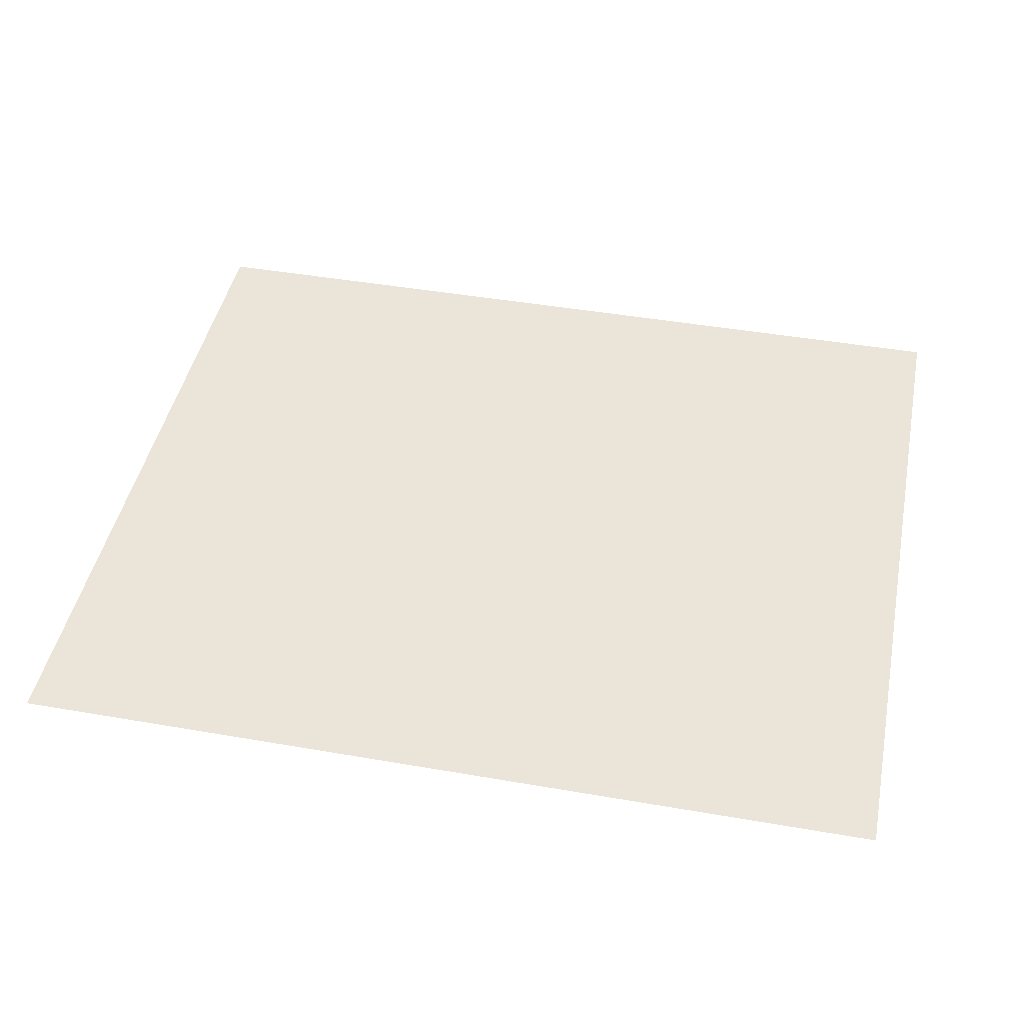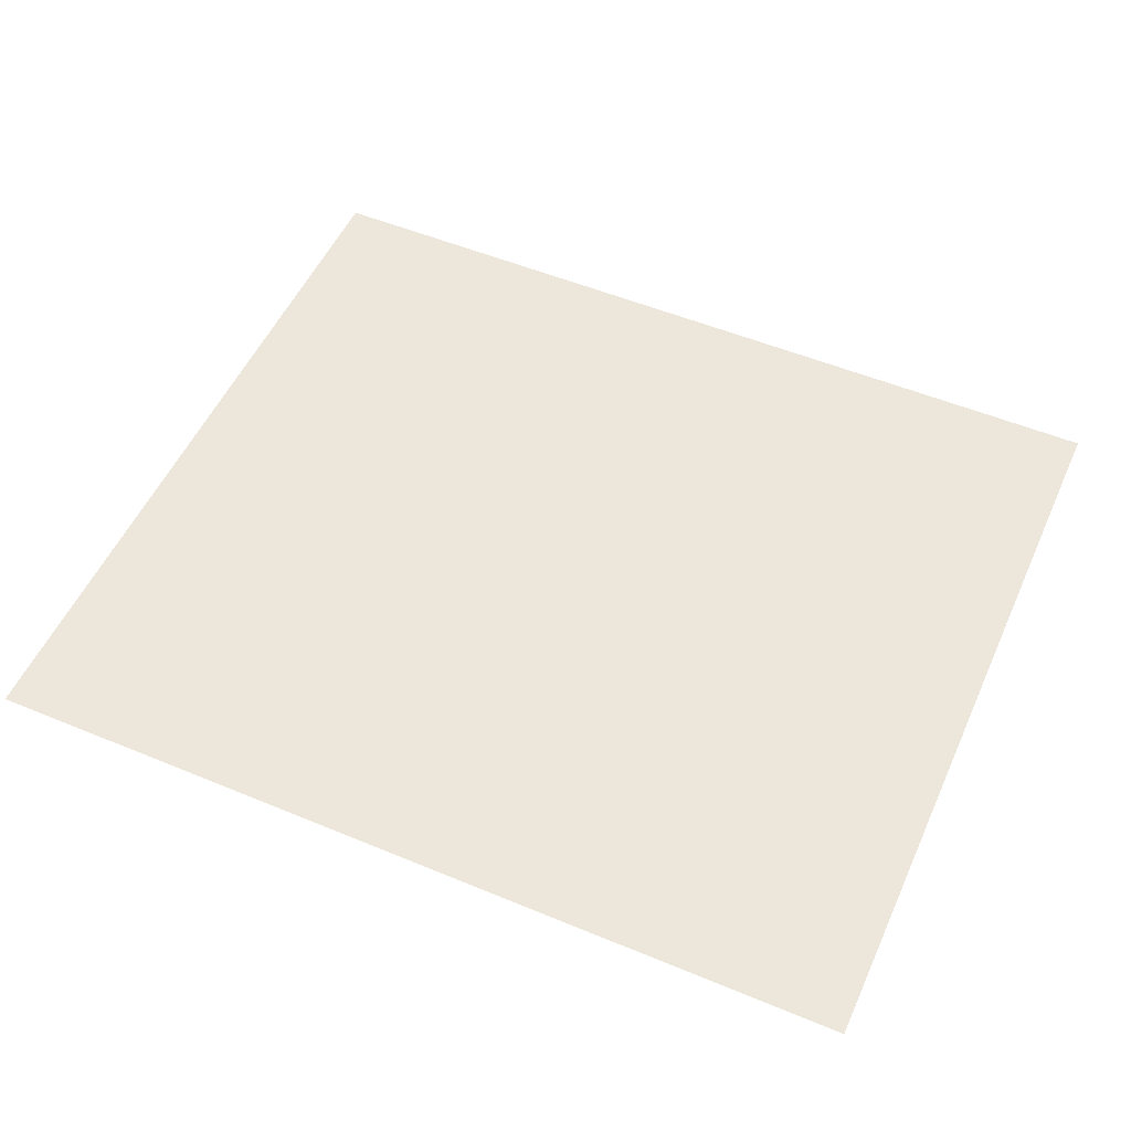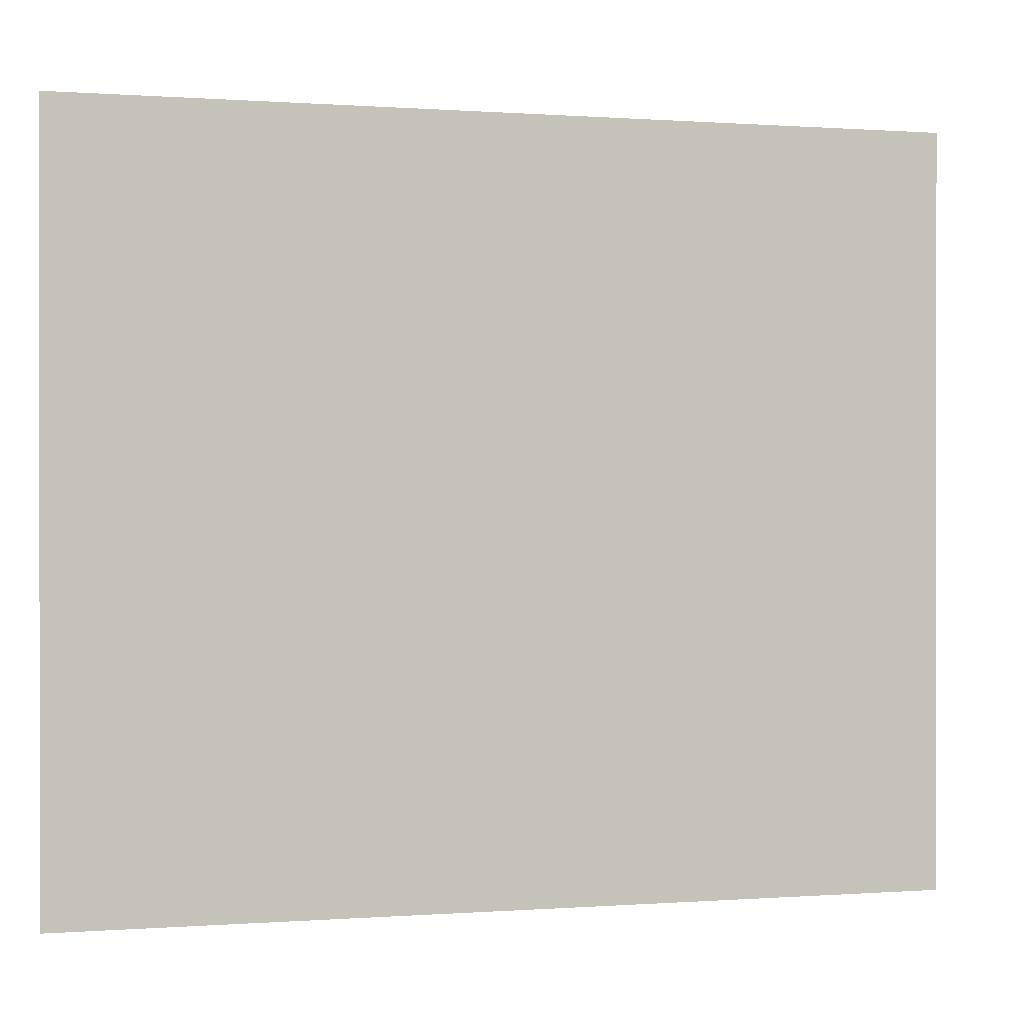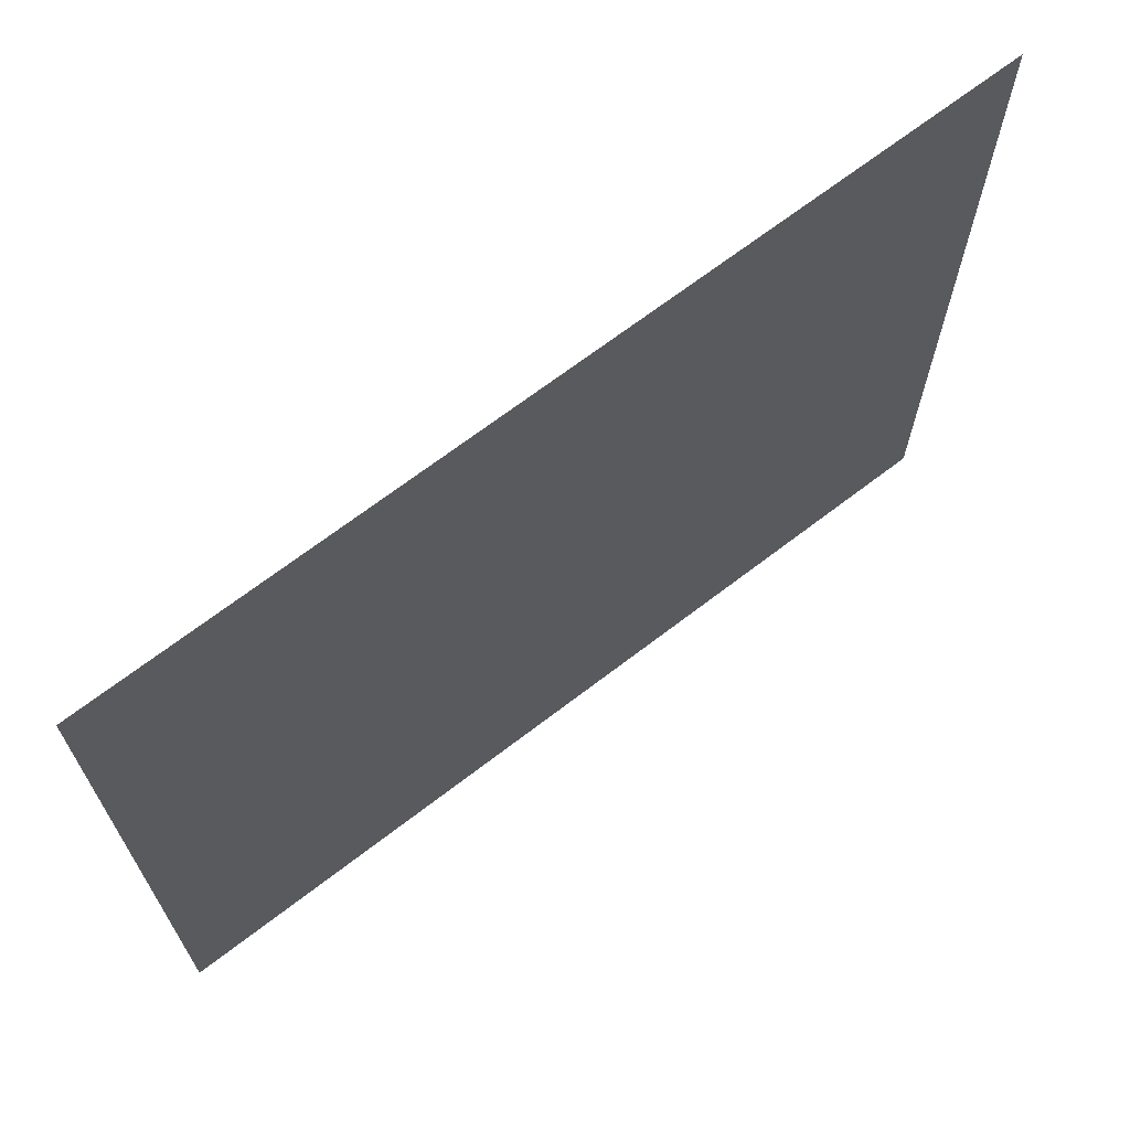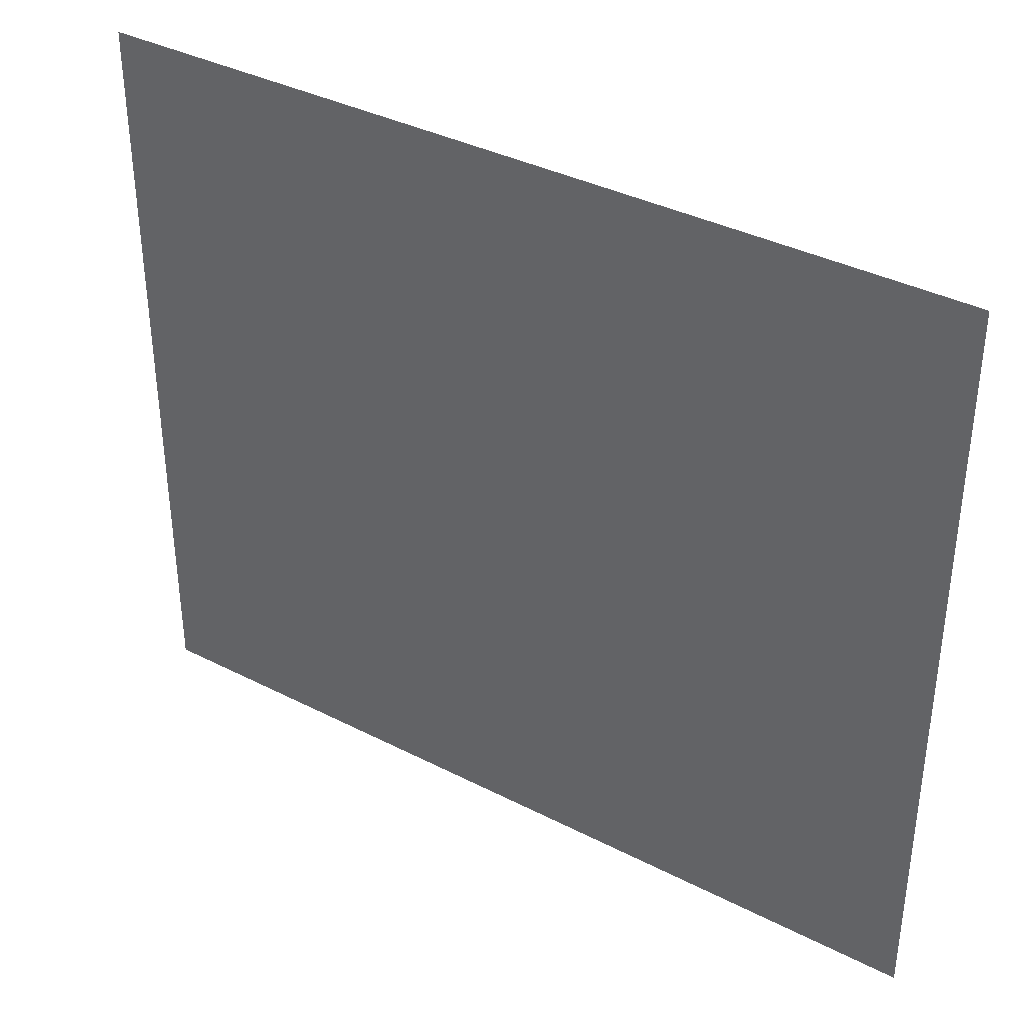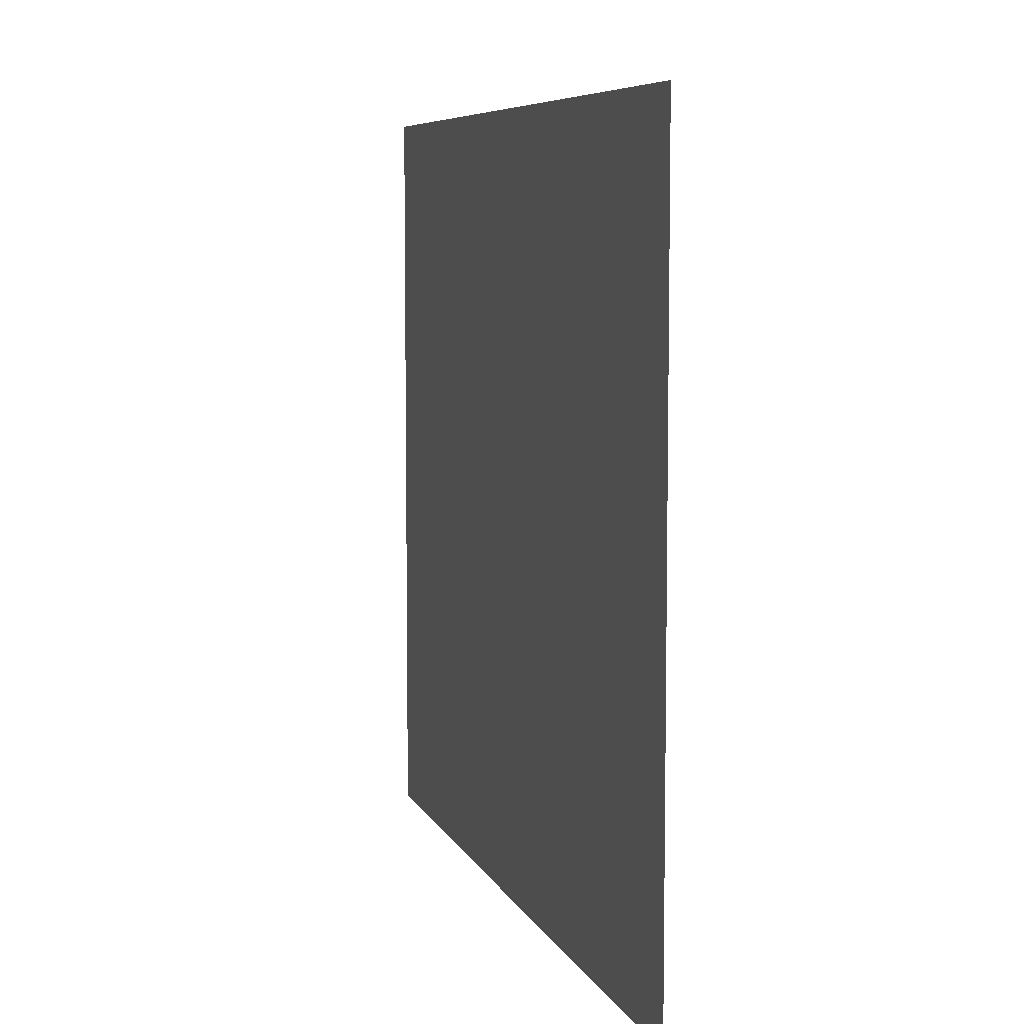
<metadata>
{"format":"obj","ext":"obj","renderer":"f3d","projection":"perspective","resolution":1024,"background":"white","views":[{"elev":44.8,"azim":11.4,"up":"+Z"},{"elev":52.9,"azim":-156.0,"up":"+Z"},{"elev":0.2,"azim":164.1,"up":"+Y"},{"elev":68.3,"azim":142.4,"up":"+Y"},{"elev":37.1,"azim":-146.5,"up":"+Y"},{"elev":6.9,"azim":74.3,"up":"+Y"}]}
</metadata>
<code>
g [armR pt2] arm2 pt2
v -0.2448 0.21 0
v -0.2448 -0.21 0
v 0.2448 -0.21 0
v 0.2448 0.21 0
g [armR pt2] arm2 pt2_0
f 1 4 2
f 2 4 3

</code>
